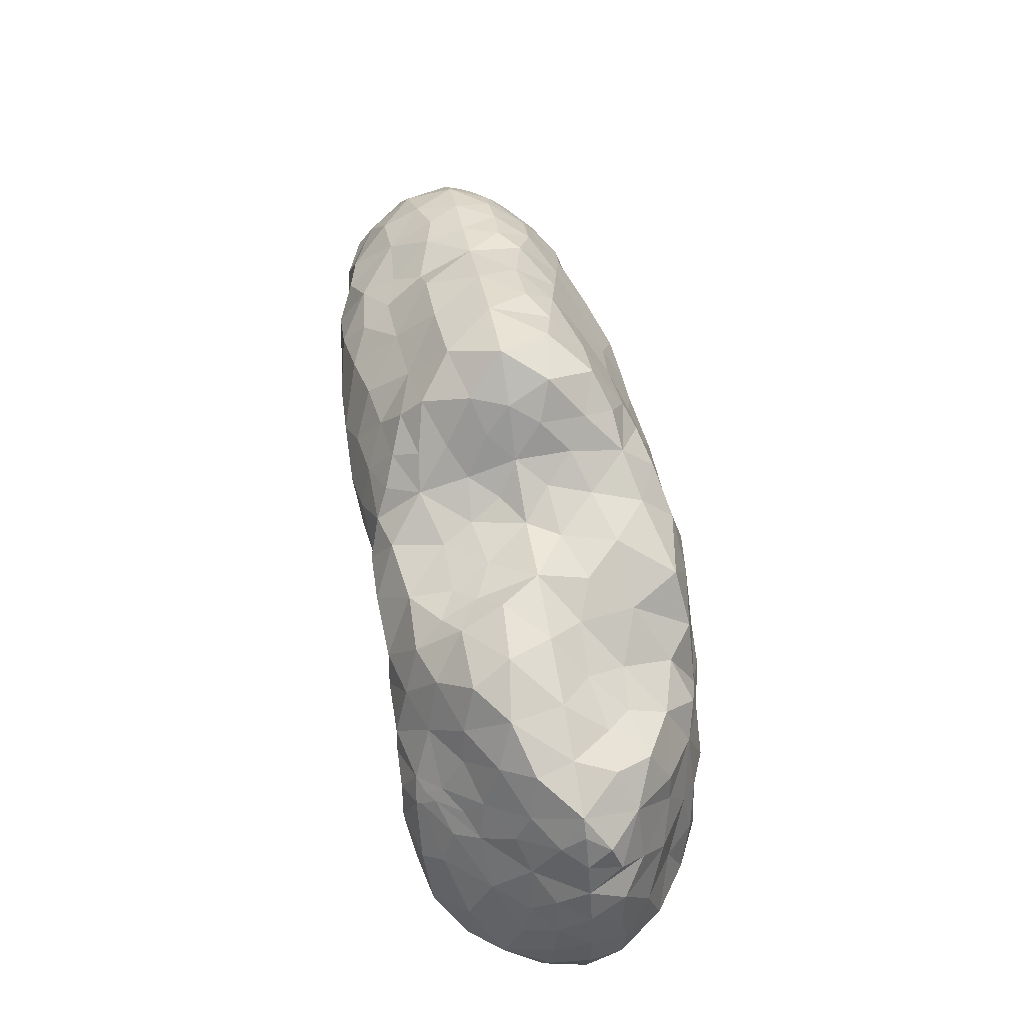
<metadata>
{"format":"obj","ext":"obj","renderer":"f3d","projection":"perspective","resolution":1024,"background":"white","views":[{"elev":59.0,"azim":79.6,"up":"+Y"}]}
</metadata>
<code>
v -1.55e+04 -1.762e-13 -2921
v -1.671e+04 0.2252 -1664
v -1.723e+04 2.499e-15 -8.674e-16
v -1.612e+04 2012 -16.65
v -1.453e+04 3707 -1.273e-14
v -1.517e+04 2596 -954.3
v -1.556e+04 1369 -1939
v -1.638e+04 1425 -683.4
v -1.756e+04 -1385 -6.939e-15
v -1.657e+04 -3197 0
v -1.729e+04 -2190 -1141
v -1.673e+04 -977.9 -2216
v -1.458e+04 -3919 -1.215
v -1.248e+04 -4134 6.9
v -1.04e+04 -3960 -6.462
v -8322 -3591 1.28e-13
v -8625 -3147 -2111
v -8785 -1893 -3888
v -8770 -3.469e-15 -4848
v -1.111e+04 -1.175 -4533
v -1.34e+04 11.89 -3955
v -1.56e+04 -3554 -1565
v -9874 -3228 -1619
v -1.057e+04 -1229 -4052
v -1.225e+04 -1798 -3927
v -1.033e+04 -2534 -2889
v -1.158e+04 -3318 -1788
v -1.453e+04 -1520 -3678
v -1.357e+04 -3688 -1729
v -1.349e+04 -2915 -3039
v -1.501e+04 -3057 -2773
v -1.572e+04 -1763 -3259
v -1.637e+04 -2583 -2521
v -1.685e+04 -2222 1959
v -1.566e+04 -1204 3536
v -1.374e+04 -431.7 4407
v -1.219e+04 -7.199e-14 4745
v -1.167e+04 -1662 3984
v -1.066e+04 -2696 2748
v -9577 -3541 1430
v -1.131e+04 -3504 1567
v -1.291e+04 -1488 3983
v -1.25e+04 -2640 2720
v -1.356e+04 -3665 1505
v -1.533e+04 -2907 2155
v -1.544e+04 -3452 929.9
v -1.401e+04 -2112 3295
v -3884 1.111e-15 5336
v -5965 3.175e-16 5201
v -8033 4.675e-15 5048
v -1.012e+04 1.304e-15 5094
v -7106 -3349 1566
v -5947 -2470 3016
v -4886 -1319 4219
v -6932 -1479 4175
v -1.102e+04 -824.9 4649
v -8123 -3255 1904
v -8885 -2619 2911
v -8947 -1476 4178
v -1.014e+04 -1776 3959
v -7536 -2530 2893
v -1.059e+04 1343 5158
v -8772 2472 5208
v -6869 3430 4992
v -4940 4292 4663
v -4949 2141 5684
v -7022 1589 5593
v -8919 1035 5378
v -6628 5151 3315
v -8297 5916 1887
v -9619 5808 -2.388e-13
v -1.106e+04 4934 1445
v -1.216e+04 3566 2773
v -1.284e+04 1969 4204
v -8764 4301 3366
v -8297 3732 4376
v -1.162e+04 2166 4558
v -1.016e+04 4023 2946
v -9345 4987 1992
v -1.037e+04 3151 4153
v -1.362e+04 546.5 4448
v -1.48e+04 1604 3287
v -1.514e+04 2758 1667
v -1.295e+04 4531 0.0493
v -1.128e+04 5160 -0.03913
v -1.359e+04 3903 1492
v -1.228e+04 4584 1132
v -1.366e+04 3052 2843
v -2843 8564 0
v -5218 7951 7.994
v -7459 6968 3.31
v -4338 5886 3186
v -3847 7595 1767
v -6148 6790 1888
v -2740 -4045 7.684e-16
v -3607 -3108 1963
v -4034 -1751 3799
v -6443 -3539 0.1944
v -4564 -3591 0.1582
v -5162 -3288 1444
v 0 -2085 4234
v -0.3353 -2781 2963
v -2.429e-14 -2756 1507
v -5.987e-16 -3421 -5.204e-15
v -1385 -3669 -0.5443
v -1910 -2.884e-15 5333
v 6.939e-15 -2.439e-15 5322
v -1097 -3225 1035
v -2193 -2565 3401
v -2056 -3554 1420
v -2211 -1338 4541
v -1064 -2485 3841
v -838.2 -1132 4739
v -1226 -2934 2289
v -3.469e-15 -2619 -4316
v -2.082e-14 -2226 -4753
v 0 -1221 -5545
v 0 0 -5960
v -1970 -0.003757 -5860
v -3916 -5.456e-13 -5540
v -4358 -1620 -4690
v -4178 -2846 -3270
v -3472 -3461 -1634
v -53.63 -3882 -2344
v -1828 -3868 -1473
v -436.7 -3991 -986
v -1241 -3070 -3252
v -1029 -2246 -4407
v -806.6 -753.1 -5707
v -1731 -1271 -5262
v -2633 -2175 -4197
v -2925 -1190 -5294
v -2413 -2996 -2984
v -763.7 -1670 -5146
v -6366 0 -5311
v -7231 -3302 -1623
v -5722 -2342 -3779
v -4612 -3167 -2116
v -5615 -3383 -1696
v -5274 -720.1 -5065
v -6995 -2724 -3257
v -6902 -1420 -4520
v -9796 5317 -1978
v -9583 3749 -3386
v -9279 1997 -4518
v -1.014e+04 879.8 -4429
v -1.446e+04 833.9 -3060
v -1.426e+04 2317 -2246
v -1.069e+04 5310 -1288
v -1.203e+04 4662 -1395
v -1.312e+04 4169 -1318
v -1.396e+04 3473 -1462
v -1.353e+04 1771 -3187
v -1.209e+04 1781 -3886
v -1.092e+04 2582 -3769
v -1.114e+04 4209 -2581
v -1.269e+04 3162 -2672
v -3805 7805 -1873
v -4233 6102 -3304
v -4327 4130 -4321
v -4293 2156 -5251
v -8044 6289 -1507
v -5074 7055 -2204
v -5590 1580 -5313
v -7375 1589 -5166
v -7699 3251 -4081
v -6120 2975 -4559
v -6564 6123 -2600
v -6233 7118 -1540
v -7984 5013 -2985
v -6024 4779 -3501
v -1797 7888 -1514
v -920.1 6569 -2674
v 6.939e-15 5356 -3913
v -2206 5035 -4404
v -1323 6034 -3792
v -2462 7026 -3259
v -3.469e-15 5834 0.6444
v 15.26 5885 -1989
v -1268 7393 1.519e-15
v -726.9 6848 -1021
v -0.1491 4047 -5116
v -0.03 2315 -5530
v -1640 3039 -5198
v -1520 4305 -4808
v -3078 3157 -4928
v -667 1224 -5787
v -2328 1594 -5633
v 3.469e-15 4629 3497
v -0.6701 5161 1724
v -1809 7436 1294
v -953.3 5943 2325
v -788.9 6481 900.4
v -1541 4960 4246
v -3239 4612 4442
v -1090 5509 3334
v -2478 6711 2951
v -2650 5805 3737
v -2.082e-14 1209 5415
v -0.4068 3291 5115
v -1302 2269 5560
v -2754 1859 5758
v -3713 3083 5344
v -1163 979.9 5587
v -672.5 4201 4649
v -2018 3547 5135
v 1356 3546 4774
v 2536 1976 5582
v 3148 -5.711e-15 5178
v 1579 -0.727 5359
v 921.3 2172 5533
v 1354 963 5541
v 2002 4723 -19.65
v 4288 4985 -1.207e-14
v 5279 5094 1411
v 5679 4439 2954
v 5438 3086 4557
v 4586 1397 5504
v 849.1 4870 726.3
v 3481 3399 4480
v 1387 4348 1859
v 1916 3984 2955
v 4830 3820 3525
v 4496 4359 2200
v 3140 4322 1569
v 3776 3883 2958
v 1346 5031 -2519
v 2703 4726 -1132
v 884.1 5228 -1002
v 2338 -2.171 -6042
v 4662 3.214 -5800
v 6954 -0.8916 -5355
v 9181 -3.368e-13 -4666
v 8813 1832 -3795
v 7275 2829 -2529
v 5886 4042 -1234
v 5447 3624 -3246
v 6937 2047 -4356
v 1718 1441 -5972
v 4469 4510 -1790
v 5677 2061 -5321
v 1711 4548 -4305
v 1751 3183 -5507
v 8128 910.9 -4992
v 3478 1939 -5718
v 3257 4717 -3049
v 4344 3660 -5012
v 1.265e+04 2954 0
v 1.23e+04 2014 -2008
v 1.092e+04 968.3 -3525
v 6663 4685 1.599e-15
v 9013 4254 1.698e-15
v 1.086e+04 3682 0.6202
v 7766 3554 -1136
v 1.127e+04 3119 -1455
v 9678 3076 -1489
v 8845 2613 -2362
v 1.067e+04 2583 -2752
v 1.314e+04 2348 1.214e-14
v 1.126e+04 2.968 -3480
v 1.322e+04 6.91 -2109
v 1.422e+04 1.144e-15 6.939e-15
v 1.375e+04 1209 0.0003279
v 1.381e+04 893.5 -1187
v 1.352e+04 1868 -846.6
v 1.506e+04 -4648 3.469e-15
v 1.5e+04 -2980 3.164e-15
v 1.469e+04 -1302 5.204e-15
v 1.082e+04 -1564 -4207
v 1.214e+04 -3264 -3461
v 1.366e+04 -4890 -2886
v 1.396e+04 -6644 -1540
v 1.32e+04 -7953 -1.602e-12
v 1.462e+04 -6585 1.142
v 1.256e+04 -1199 -3042
v 1.472e+04 -5273 -1226
v 1.384e+04 -2666 -2312
v 1.463e+04 -2233 -1125
v 1.426e+04 -902.3 -1294
v 1.465e+04 -3803 -1396
v 591.8 -3434 -3288
v 1176 -4198 -2195
v 1669 -4800 -1191
v 2039 -5036 -2.94e-15
v 1114 -4109 -0.09081
v 436.5 -4073 -1132
v 2737 -5226 871.6
v 3459 -4690 2292
v 3820 -3683 3528
v 1913 -2860 3829
v 973.2 -3372 1008
v 1809 -4292 997.2
v 2236 -4338 1874
v 2505 -3760 3131
v 1173 -3214 2250
v 3690 -1917 4640
v 1505 -1222 4771
v 2789 -1188 4931
v 3099 -5359 -550.7
v 5163 -5822 -1644
v 7218 -6199 -2745
v 9258 -6147 -3894
v 1.057e+04 -4585 -4836
v 1.001e+04 -2258 -4833
v 7502 -1061 -5403
v 5730 -2126 -5799
v 4014 -2997 -5069
v 2529 -3646 -3707
v 2615 -4961 -1375
v 8789 -2347 -5375
v 3647 -4844 -2103
v 2604 -4445 -2469
v 4213 -4453 -3645
v 5730 -5012 -3698
v 5744 -3900 -4882
v 8600 -3962 -5248
v 7396 -4842 -4604
v 7326 -3101 -5577
v 5789 -818.4 -5811
v 1148 -847.5 -5728
v 3673 -1433 -5857
v 2099 -2166 -5114
v 741.9 -1847 -5254
v 714.9 -2447 -4675
v 1088 -2928 -4194
v 8851 0 5224
v 9675 511.8 4416
v 1.089e+04 1342 3102
v 1.2e+04 2159 1672
v 7427 5171 1577
v 6950 3358 4073
v 7892 1633 4560
v 1.12e+04 3589 1331
v 1.044e+04 3076 2482
v 8809 3085 3429
v 9436 1971 3585
v 7978 4522 2925
v 9437 4499 1892
v 5032 -0.8473 5604
v 6963 -0.183 5639
v 6321 1683 5113
v 7126 -1384 5701
v 5416 -2613 4800
v 5499 -1245 5426
v 4080 -807.3 5166
v 9527 -713.2 5347
v 1.081e+04 -2596 5411
v 1.171e+04 -4654 5212
v 1.112e+04 -6488 4310
v 9227 -6050 4325
v 7442 -5260 4055
v 5677 -4393 3724
v 1.025e+04 -5281 5151
v 8516 -1393 5755
v 6951 -3623 5027
v 1.011e+04 -4079 5599
v 9220 -2394 5848
v 7997 -2877 5638
v 8684 -4416 5265
v -1.376e+04 3.469e-15 4453
v -1.561e+04 4.3 3605
v -1.685e+04 4.13 1988
v -1.74e+04 -1038 1084
v -1.628e+04 1280 1843
v -1.484e+04 727.3 3844
v 9880 4.337e-16 4694
v 9688 -536.6 5149
v 9445 -88.39 4992
v 1.2e+04 -7348 3104
v 1.272e+04 -7865 1635
v 1.419e+04 -6833 1557
v 1.397e+04 -5154 3015
v 1.291e+04 -3452 4070
v 1.137e+04 -1935 4702
v 1.274e+04 -6009 4159
v 1.336e+04 -6869 2851
v 1.309e+04 1.111 1817
v 1.157e+04 6.804 3349
v 1.101e+04 -566.8 4248
v 1.474e+04 -5193 1394
v 1.38e+04 -1652 1985
v 1.406e+04 -854.7 1123
v 1.459e+04 -2212 1188
v 1.474e+04 -3822 1301
v 1.278e+04 -1621 3181
v 1.407e+04 -3037 2306
v 1.063e+04 405.3 3800
v 1.31e+04 1605 829.2
v 1.218e+04 969.7 2242
v 3133 -5449 -1.776e-13
v 2985 -5396 381.3
v 2666 -5260 47.36
v 5102 -6167 1244
v 7102 -6823 2084
v 9215 -7132 3095
v 7793 -6353 3245
v 3857 -5362 1414
v 4950 -4848 2853
v 6065 -5560 2736
v 1.11e+04 -8265 0.4491
v 8986 -8081 -14.13
v 7039 -7154 0.3561
v 5112 -6250 3.09
v 8705 -7798 1577
v 1.034e+04 -7439 2954
v 1.204e+04 -8164 742
v 1.093e+04 -8021 1671
v 1.204e+04 -7930 -1619
v 1.066e+04 -7255 -2941
v 4320 -5764 -701.2
v 6604 -6624 -1350
v 1.006e+04 -7847 -1669
v 8167 -7222 -1640
v 9069 -7007 -2741
v 1.114e+04 -3339 -4507
v 1.198e+04 -5108 -4101
v 1.248e+04 -6742 -3122
v 1.094e+04 -6271 -4002
f 6 7 8
f 5 6 4
f 7 1 2
f 8 2 3
f 8 3 4
f 6 8 4
f 8 7 2
f 12 11 9
f 12 2 1
f 10 9 11
f 3 2 9
f 12 9 2
f 13 10 22
f 16 23 17
f 20 19 24
f 24 26 25
f 19 18 24
f 26 23 27
f 25 28 21
f 31 30 29
f 23 16 15
f 12 1 32
f 22 10 11
f 29 27 14
f 20 25 21
f 33 12 32
f 1 21 28
f 28 31 32
f 14 13 29
f 17 26 18
f 27 30 25
f 22 31 29
f 33 11 12
f 14 27 15
f 26 27 25
f 33 22 11
f 22 29 13
f 26 17 23
f 15 27 23
f 25 20 24
f 26 24 18
f 29 30 27
f 28 25 30
f 31 28 30
f 33 31 22
f 32 31 33
f 32 1 28
f 40 15 16
f 41 15 40
f 42 38 37
f 15 41 14
f 44 41 43
f 46 45 34
f 41 39 43
f 46 34 10
f 36 35 47
f 35 45 47
f 47 43 42
f 13 14 44
f 36 42 37
f 45 44 47
f 44 14 41
f 40 39 41
f 44 43 47
f 39 38 43
f 46 13 44
f 35 34 45
f 44 45 46
f 10 13 46
f 38 42 43
f 36 47 42
f 49 55 54
f 48 49 54
f 56 37 38
f 16 52 57
f 58 59 60
f 49 50 55
f 58 61 59
f 53 61 52
f 40 58 39
f 60 39 58
f 59 50 51
f 40 16 57
f 51 56 60
f 61 55 59
f 55 53 54
f 50 59 55
f 55 61 53
f 61 58 57
f 51 60 59
f 39 60 38
f 61 57 52
f 57 58 40
f 38 60 56
f 37 56 51
f 37 51 62
f 48 66 49
f 64 66 65
f 63 67 64
f 63 62 68
f 68 51 50
f 67 49 66
f 50 49 67
f 50 67 68
f 67 66 64
f 68 62 51
f 67 63 68
f 69 75 76
f 65 69 64
f 62 77 37
f 78 79 72
f 80 73 77
f 72 79 71
f 77 73 74
f 64 76 63
f 79 75 70
f 78 73 80
f 63 80 62
f 80 63 76
f 69 70 75
f 69 76 64
f 76 75 80
f 78 72 73
f 80 75 78
f 78 75 79
f 71 79 70
f 77 74 37
f 62 80 77
f 72 71 85
f 74 81 37
f 82 81 74
f 84 5 86
f 72 85 87
f 86 73 87
f 82 74 88
f 73 86 88
f 83 86 5
f 88 74 73
f 83 82 88
f 85 84 87
f 86 83 88
f 87 73 72
f 87 84 86
f 90 93 89
f 71 70 91
f 69 65 92
f 92 93 94
f 94 70 69
f 94 91 70
f 90 94 93
f 69 92 94
f 90 91 94
f 99 100 98
f 54 97 48
f 98 52 16
f 96 99 95
f 53 97 54
f 97 53 96
f 53 100 96
f 98 100 52
f 53 52 100
f 96 100 99
f 105 104 108
f 110 109 96
f 95 105 110
f 111 106 48
f 112 101 113
f 110 114 109
f 102 112 114
f 113 111 112
f 111 48 97
f 114 103 102
f 97 96 109
f 112 109 114
f 108 104 103
f 114 110 108
f 110 96 95
f 109 112 111
f 102 101 112
f 113 107 106
f 97 109 111
f 105 108 110
f 108 103 114
f 106 111 113
f 101 107 113
f 105 125 126
f 126 124 104
f 124 125 127
f 95 123 125
f 116 115 128
f 119 129 130
f 131 121 132
f 118 117 129
f 132 119 130
f 120 119 132
f 122 131 133
f 125 123 133
f 115 124 127
f 121 131 122
f 115 127 128
f 121 120 132
f 130 134 128
f 127 125 133
f 125 105 95
f 131 127 133
f 123 122 133
f 130 128 131
f 117 116 134
f 116 128 134
f 128 127 131
f 130 131 132
f 129 117 134
f 124 126 125
f 105 126 104
f 118 129 119
f 130 129 134
f 123 95 99
f 16 17 136
f 122 138 137
f 99 139 138
f 139 99 98
f 121 140 120
f 18 141 17
f 19 135 142
f 139 141 137
f 137 142 140
f 123 99 138
f 98 16 136
f 141 139 136
f 142 18 19
f 141 142 137
f 137 121 122
f 138 139 137
f 123 138 122
f 140 142 135
f 142 141 18
f 136 17 141
f 139 98 136
f 137 140 121
f 135 120 140
f 19 20 146
f 7 148 147
f 71 143 149
f 6 148 7
f 150 151 84
f 152 6 5
f 147 148 153
f 154 155 146
f 155 145 146
f 143 144 156
f 155 154 157
f 85 150 84
f 154 20 21
f 85 149 150
f 150 157 151
f 157 152 151
f 84 151 5
f 148 6 152
f 1 147 21
f 153 157 154
f 145 155 144
f 156 150 149
f 144 155 156
f 148 157 153
f 154 21 153
f 20 154 146
f 146 145 19
f 85 71 149
f 156 149 143
f 150 156 157
f 152 5 151
f 152 157 148
f 155 157 156
f 1 7 147
f 153 21 147
f 90 89 158
f 71 91 162
f 158 159 163
f 164 120 135
f 19 145 165
f 145 166 165
f 164 167 161
f 143 71 162
f 169 168 162
f 166 144 170
f 171 166 170
f 158 163 90
f 160 161 167
f 144 166 145
f 159 160 171
f 91 90 169
f 170 144 143
f 163 159 168
f 167 171 160
f 170 168 171
f 165 164 135
f 166 171 167
f 171 168 159
f 169 90 163
f 166 167 165
f 135 19 165
f 91 169 162
f 162 170 143
f 165 167 164
f 120 164 161
f 170 162 168
f 168 169 163
f 172 158 89
f 160 159 175
f 176 177 173
f 176 174 175
f 158 172 177
f 177 159 158
f 173 177 172
f 175 159 177
f 175 177 176
f 176 173 174
f 179 174 173
f 172 89 180
f 173 172 181
f 178 179 181
f 172 180 181
f 178 181 180
f 181 179 173
f 182 183 184
f 185 174 182
f 186 175 185
f 118 119 187
f 188 120 161
f 186 188 161
f 186 160 175
f 185 184 186
f 184 187 188
f 184 183 187
f 120 188 119
f 185 175 174
f 182 184 185
f 119 188 187
f 187 183 118
f 186 184 188
f 186 161 160
f 192 189 190
f 180 89 191
f 193 190 178
f 180 191 193
f 192 190 193
f 178 180 193
f 191 192 193
f 89 93 191
f 92 65 195
f 194 189 196
f 192 191 197
f 93 92 197
f 197 92 198
f 198 195 194
f 197 191 93
f 196 197 198
f 92 195 198
f 197 196 192
f 198 194 196
f 189 192 196
f 199 200 201
f 202 203 66
f 204 107 199
f 202 106 204
f 202 48 106
f 194 205 189
f 195 206 194
f 65 203 195
f 201 202 204
f 200 205 206
f 206 203 202
f 202 66 48
f 206 202 201
f 65 66 203
f 203 206 195
f 200 206 201
f 205 194 206
f 200 189 205
f 204 106 107
f 201 204 199
f 211 207 200
f 207 189 200
f 209 212 210
f 212 199 107
f 212 209 208
f 211 199 212
f 200 199 211
f 207 211 208
f 107 210 212
f 211 212 208
f 213 178 219
f 208 209 218
f 217 220 218
f 221 189 222
f 218 220 208
f 221 190 189
f 217 216 223
f 224 223 216
f 214 224 215
f 213 221 225
f 223 226 220
f 220 207 208
f 207 220 222
f 213 225 214
f 225 222 226
f 207 222 189
f 222 220 226
f 214 225 224
f 219 190 221
f 221 222 225
f 215 224 216
f 226 224 225
f 221 213 219
f 178 190 219
f 217 223 220
f 223 224 226
f 213 214 228
f 227 174 179
f 229 213 228
f 179 178 229
f 228 227 229
f 227 179 229
f 213 229 178
f 238 237 235
f 230 118 239
f 228 214 240
f 241 237 238
f 182 242 243
f 244 234 233
f 227 242 174
f 239 118 183
f 243 245 239
f 231 230 245
f 246 227 228
f 237 236 235
f 232 238 244
f 243 242 247
f 240 246 228
f 241 231 245
f 247 237 241
f 232 231 241
f 182 174 242
f 242 246 247
f 237 240 236
f 246 242 227
f 241 238 232
f 238 235 234
f 243 183 182
f 247 245 243
f 230 239 245
f 239 183 243
f 246 240 237
f 214 236 240
f 247 241 245
f 247 246 237
f 238 234 244
f 244 233 232
f 251 236 214
f 250 233 234
f 236 251 254
f 254 251 252
f 255 248 249
f 257 254 256
f 250 258 249
f 257 235 254
f 255 249 258
f 256 252 253
f 234 257 258
f 258 250 234
f 253 255 256
f 257 256 258
f 234 235 257
f 256 254 252
f 235 236 254
f 256 255 258
f 253 248 255
f 260 250 249
f 250 260 233
f 264 263 262
f 260 249 261
f 249 248 265
f 249 265 264
f 259 265 248
f 261 249 264
f 265 259 263
f 263 264 265
f 262 261 264
f 233 260 269
f 273 272 274
f 275 269 260
f 270 269 275
f 276 266 274
f 276 272 271
f 277 279 278
f 261 262 279
f 277 275 279
f 278 267 280
f 266 276 280
f 271 270 277
f 268 267 278
f 270 275 277
f 260 261 275
f 268 278 279
f 277 278 280
f 267 266 280
f 271 277 280
f 279 262 268
f 279 275 261
f 276 271 280
f 276 274 272
f 115 281 124
f 282 124 281
f 283 284 285
f 104 286 285
f 283 286 282
f 283 285 286
f 104 124 286
f 282 286 124
f 291 104 285
f 101 102 290
f 292 287 293
f 284 287 292
f 294 293 288
f 289 290 294
f 292 291 285
f 295 103 291
f 288 293 287
f 290 102 295
f 295 293 294
f 295 102 103
f 292 293 295
f 292 285 284
f 294 288 289
f 294 290 295
f 291 292 295
f 104 291 103
f 290 289 296
f 107 297 210
f 296 209 298
f 298 297 290
f 107 101 297
f 298 209 210
f 297 101 290
f 290 296 298
f 210 297 298
f 299 284 309
f 310 305 233
f 309 312 311
f 299 311 300
f 284 283 309
f 313 300 311
f 314 301 300
f 315 313 307
f 303 302 316
f 315 318 317
f 305 318 306
f 310 304 316
f 317 316 302
f 308 307 313
f 310 318 305
f 314 317 301
f 313 314 300
f 312 282 308
f 318 315 306
f 303 316 304
f 312 308 313
f 313 315 314
f 307 306 315
f 315 317 314
f 283 282 312
f 312 313 311
f 317 302 301
f 317 318 316
f 318 310 316
f 310 233 304
f 311 299 309
f 283 312 309
f 232 233 305
f 308 282 281
f 305 306 319
f 230 320 118
f 307 321 306
f 307 322 321
f 231 232 319
f 307 308 322
f 116 323 324
f 323 320 322
f 116 117 323
f 324 115 116
f 231 321 230
f 281 325 308
f 322 230 321
f 319 321 231
f 322 308 325
f 115 325 281
f 117 320 323
f 324 322 325
f 232 305 319
f 319 306 321
f 320 117 118
f 322 320 230
f 323 322 324
f 325 115 324
f 326 327 332
f 333 248 253
f 336 334 335
f 216 331 337
f 334 333 338
f 338 253 252
f 252 330 338
f 336 328 334
f 335 331 332
f 337 331 335
f 333 329 248
f 330 337 338
f 336 332 327
f 334 338 335
f 328 329 334
f 332 336 335
f 328 336 327
f 338 337 335
f 330 216 337
f 338 333 253
f 334 329 333
f 216 330 215
f 252 251 330
f 214 215 251
f 330 251 215
f 339 218 209
f 217 331 216
f 332 340 326
f 331 217 341
f 341 339 340
f 340 332 341
f 217 218 341
f 218 339 341
f 332 331 341
f 342 340 344
f 342 326 340
f 296 289 343
f 339 209 345
f 345 296 344
f 342 344 343
f 343 344 296
f 344 340 339
f 344 339 345
f 209 296 345
f 352 343 289
f 349 353 350
f 326 354 346
f 355 342 343
f 355 343 352
f 357 356 347
f 354 358 357
f 351 350 359
f 359 353 356
f 351 359 355
f 356 348 347
f 342 358 354
f 351 355 352
f 347 346 357
f 358 355 359
f 353 348 356
f 357 359 356
f 358 359 357
f 342 355 358
f 349 348 353
f 353 359 350
f 342 354 326
f 357 346 354
f 360 37 81
f 37 360 36
f 363 3 9
f 360 361 36
f 36 361 35
f 362 35 361
f 34 363 9
f 34 35 362
f 362 363 34
f 362 3 363
f 34 9 10
f 5 4 83
f 3 362 364
f 360 81 365
f 364 361 82
f 82 361 365
f 83 364 82
f 364 4 3
f 361 364 362
f 364 83 4
f 360 365 361
f 81 82 365
f 326 346 368
f 366 327 368
f 368 346 367
f 327 326 368
f 367 366 368
f 273 371 370
f 347 374 346
f 367 346 374
f 347 348 373
f 373 374 347
f 375 349 369
f 370 371 376
f 375 376 372
f 348 375 373
f 373 375 372
f 348 349 375
f 376 369 370
f 372 376 371
f 375 369 376
f 371 273 274
f 366 367 379
f 380 274 266
f 382 377 381
f 372 371 380
f 384 267 383
f 384 380 266
f 385 381 377
f 383 381 386
f 385 378 379
f 373 385 374
f 385 379 374
f 386 373 372
f 268 383 267
f 386 385 373
f 377 378 385
f 378 366 379
f 374 379 367
f 262 382 268
f 384 383 386
f 266 267 384
f 386 372 384
f 380 384 372
f 371 274 380
f 386 381 385
f 268 382 383
f 382 381 383
f 262 377 382
f 366 387 327
f 248 329 388
f 328 387 378
f 378 377 389
f 329 328 389
f 262 263 377
f 388 377 263
f 248 388 259
f 259 388 263
f 388 329 389
f 389 328 378
f 377 388 389
f 328 327 387
f 387 366 378
f 391 287 392
f 392 287 284
f 392 299 390
f 284 299 392
f 392 390 391
f 395 349 350
f 351 396 350
f 393 397 391
f 288 287 397
f 393 399 398
f 288 397 398
f 393 394 399
f 351 352 399
f 395 396 394
f 394 396 399
f 352 289 398
f 399 352 398
f 289 288 398
f 287 391 397
f 398 397 393
f 396 395 350
f 396 351 399
f 391 390 393
f 403 402 393
f 394 393 402
f 394 402 404
f 395 394 404
f 369 349 405
f 406 370 407
f 400 273 406
f 407 404 401
f 407 405 404
f 403 393 390
f 395 404 405
f 401 404 402
f 407 370 369
f 400 407 401
f 405 349 395
f 369 405 407
f 400 406 407
f 273 370 406
f 400 408 273
f 390 410 403
f 411 402 403
f 409 408 412
f 301 414 413
f 412 408 400
f 409 412 414
f 402 413 401
f 411 403 300
f 300 403 410
f 409 414 302
f 412 400 401
f 413 411 301
f 413 412 401
f 413 402 411
f 411 300 301
f 300 410 299
f 390 299 410
f 301 302 414
f 413 414 412
f 304 233 269
f 273 408 272
f 415 269 270
f 304 415 303
f 270 271 416
f 417 272 408
f 418 303 416
f 409 418 417
f 417 408 409
f 418 302 303
f 417 271 272
f 303 415 416
f 417 416 271
f 269 415 304
f 415 270 416
f 416 417 418
f 302 418 409

</code>
